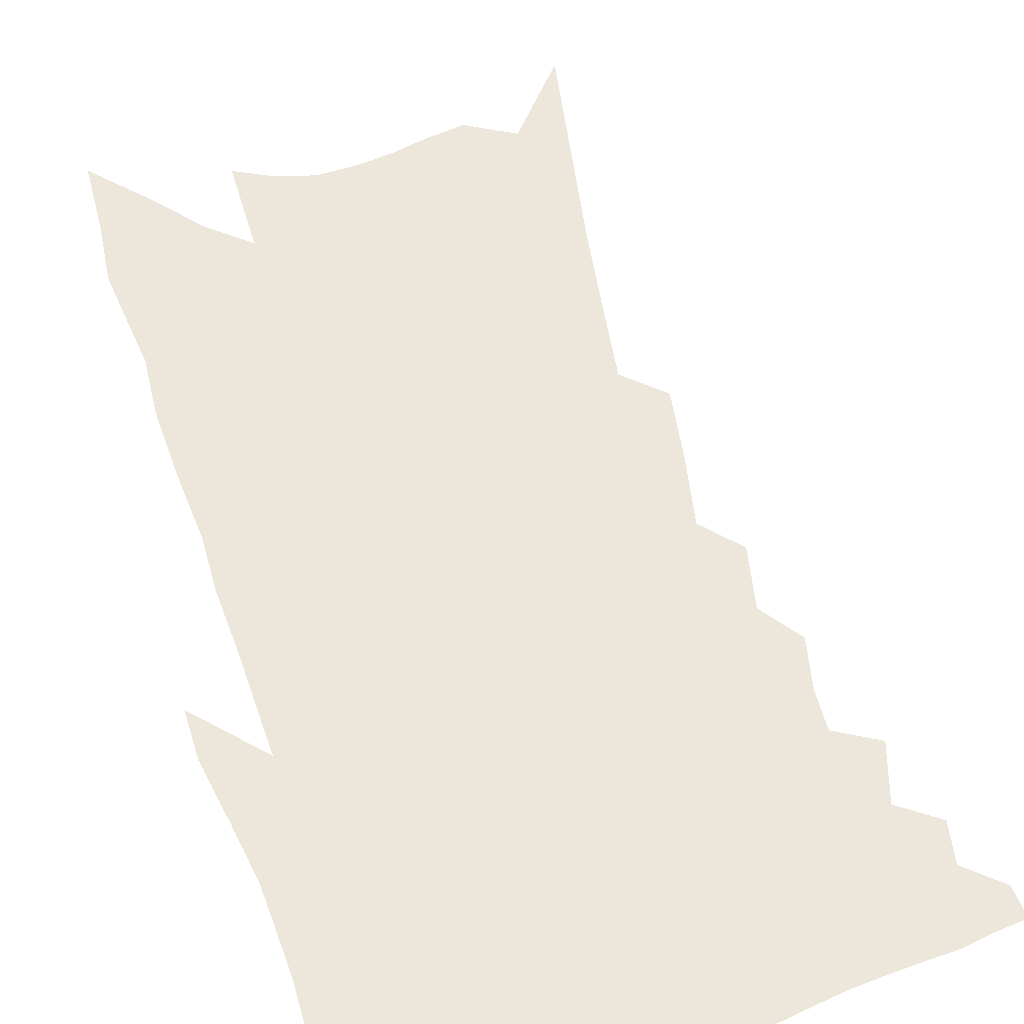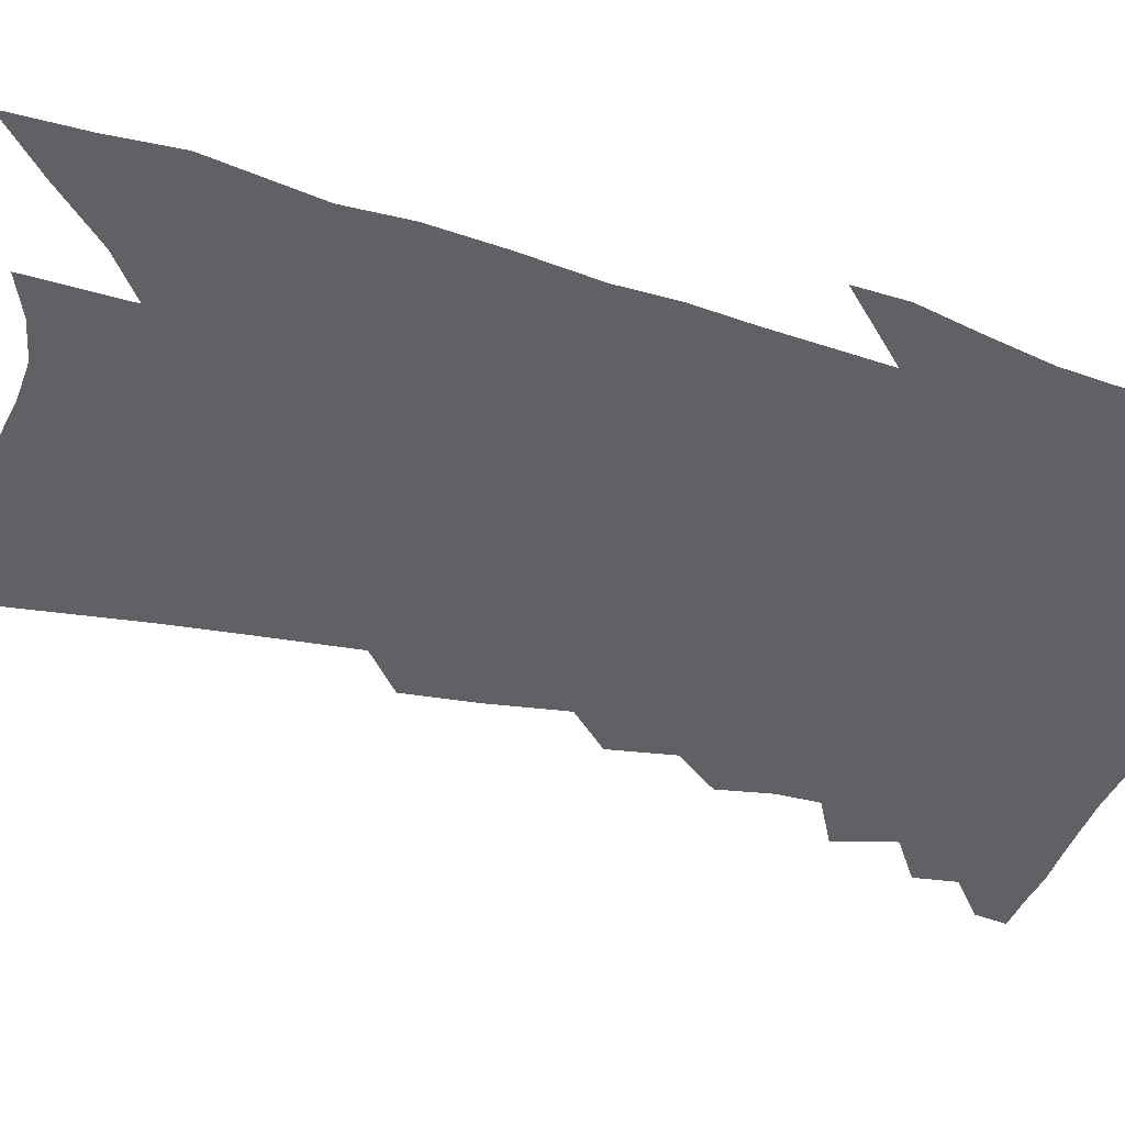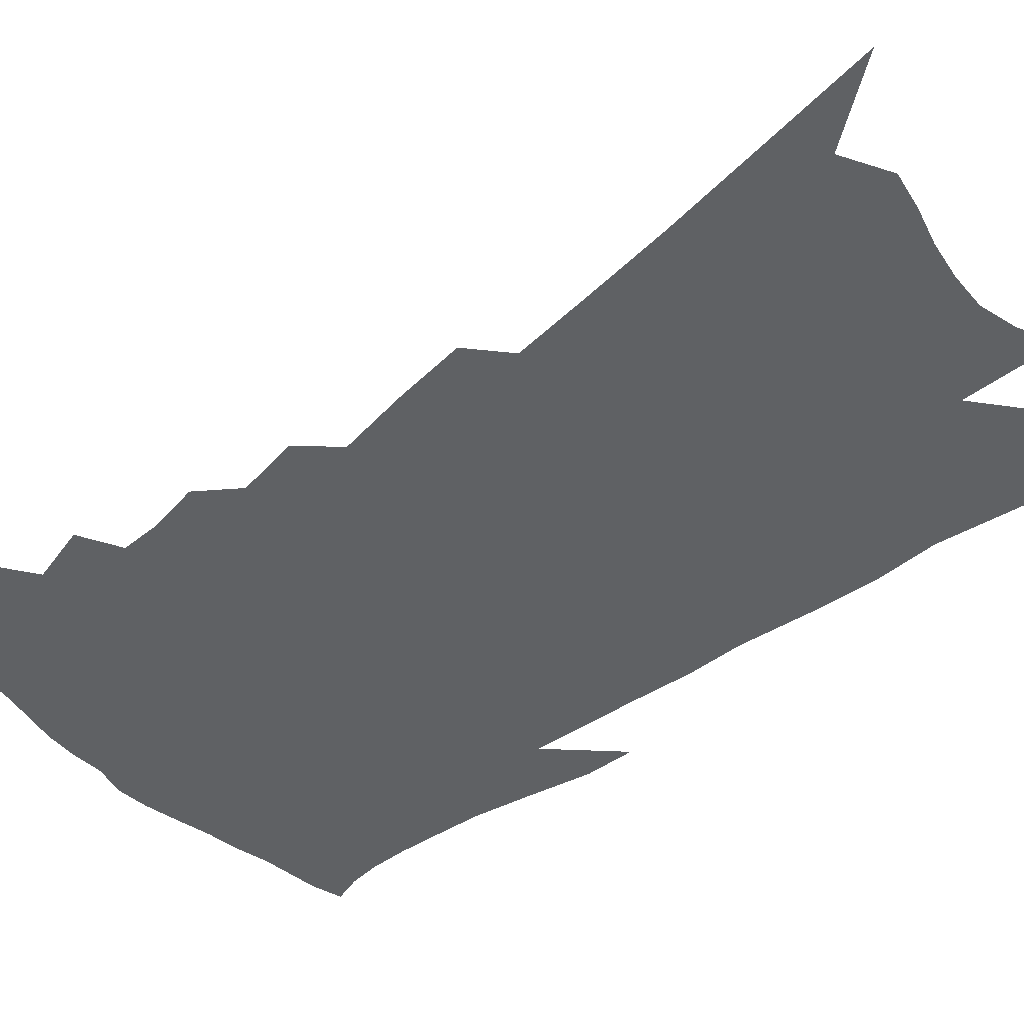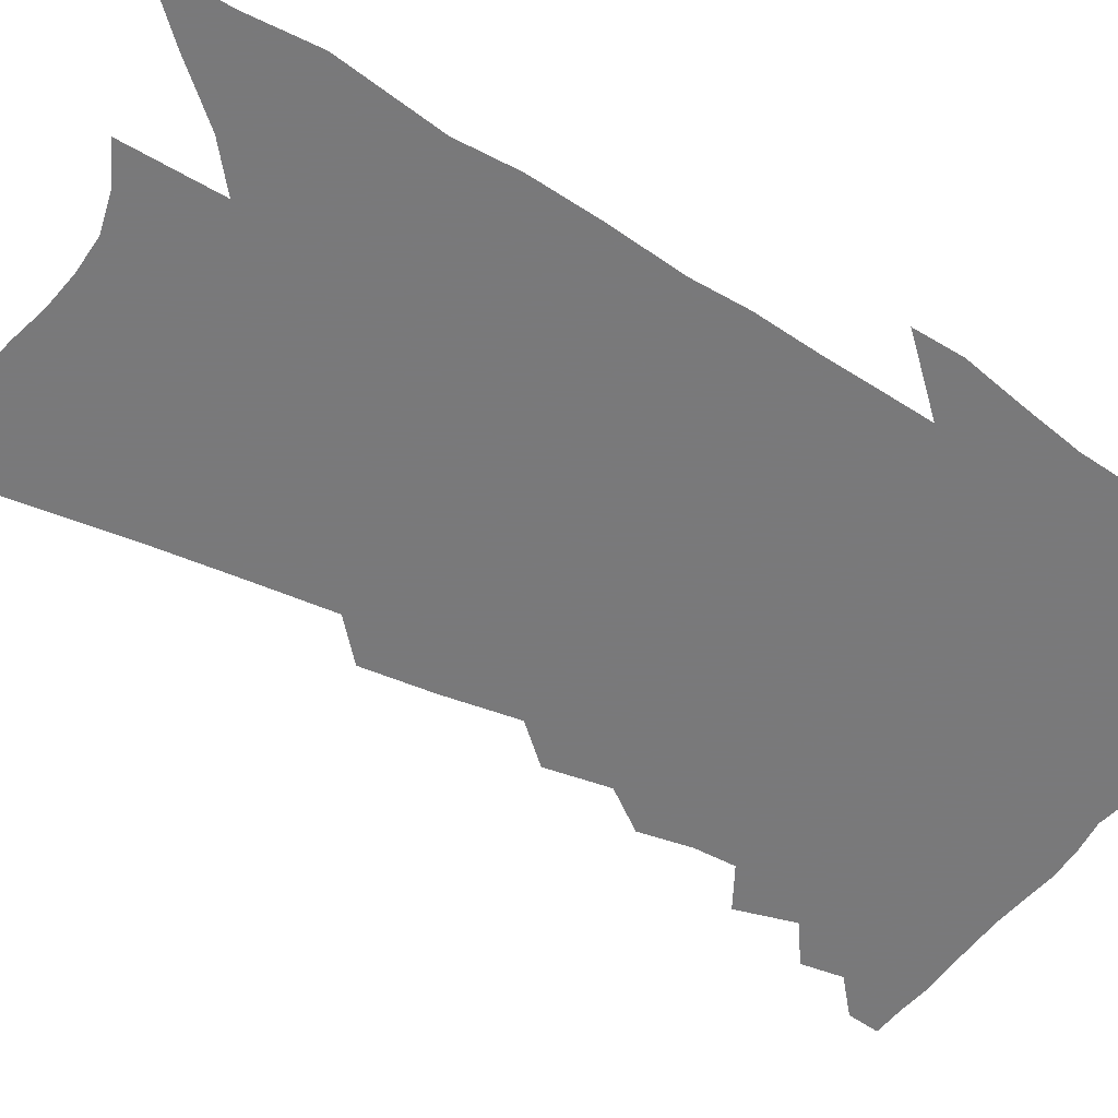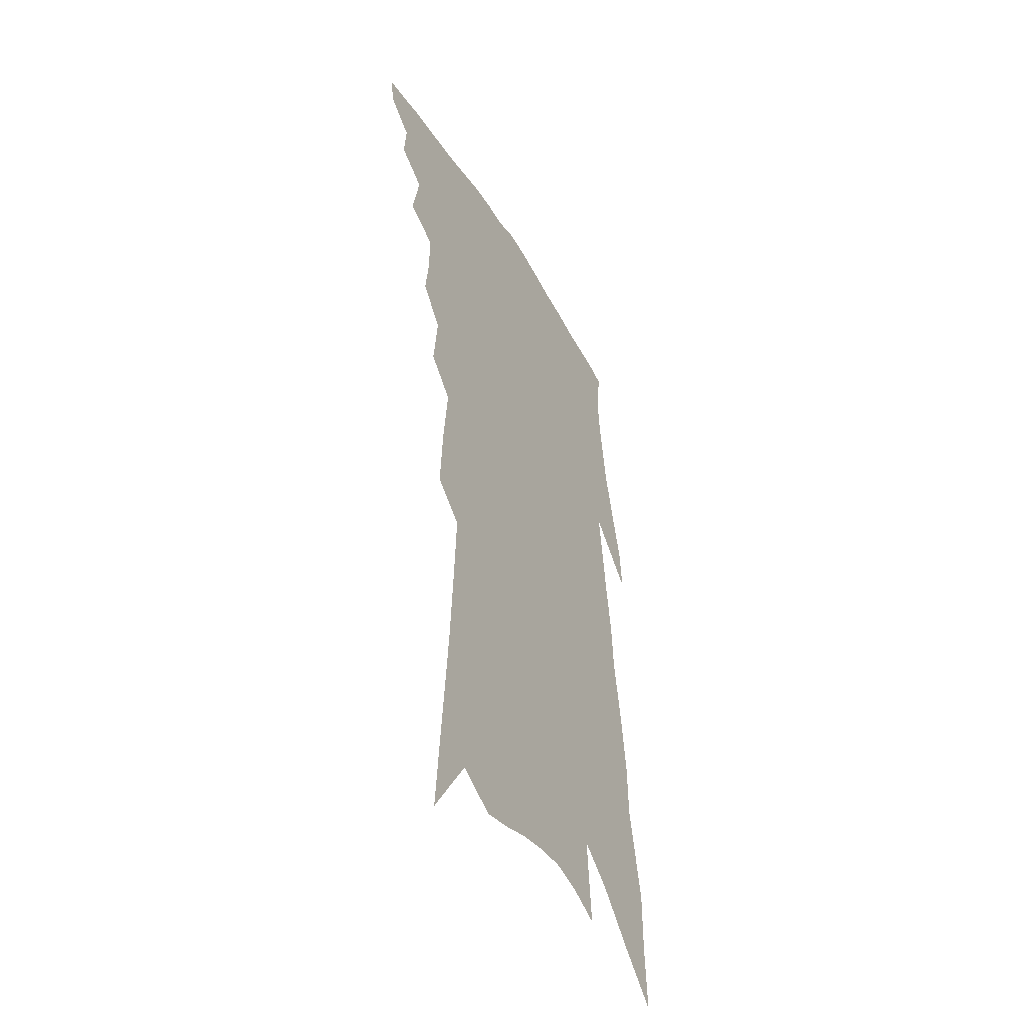
<metadata>
{"format":"obj","ext":"obj","renderer":"f3d","projection":"perspective","resolution":1024,"background":"white","views":[{"elev":52.9,"azim":168.3,"up":"+Z"},{"elev":-50.3,"azim":77.1,"up":"+Z"},{"elev":-45.5,"azim":-45.1,"up":"+Z"},{"elev":-57.8,"azim":63.4,"up":"+Z"},{"elev":-46.2,"azim":-62.1,"up":"+Y"}]}
</metadata>
<code>
v 486.6 394.8 0
v 485 404.4 0
v 496.4 374 0
v 497.6 386.7 0
v 496.7 396.9 0
v 494.5 406.5 0
v 504.7 348.5 0
v 508.5 366.8 0
v 509 379 0
v 507.5 388.8 0
v 506 398.7 0
v 503.9 409.2 0
v 516.3 313.8 0
v 518.3 329.9 0
v 517.9 342.5 0
v 518.9 357.3 0
v 519.7 370.6 0
v 519.1 381.2 0
v 517.4 390.8 0
v 515.5 400.6 0
v 513.7 410.7 0
v 523.9 282.3 0
v 526.1 302 0
v 526.9 317.1 0
v 531.5 338.8 0
v 529.3 348 0
v 530.5 362.2 0
v 529.7 372.7 0
v 528.5 382.6 0
v 527.2 392.4 0
v 525.6 402 0
v 523.4 412.3 0
v 531.3 226.4 0
v 532.6 248.5 0
v 535 271.8 0
v 537 292.3 0
v 537.8 308.6 0
v 539.9 326.5 0
v 541.2 342 0
v 539.9 351.7 0
v 540.9 365.1 0
v 539.6 374.6 0
v 538.3 384.3 0
v 536.8 394.1 0
v 535.1 403.9 0
v 533.1 414.2 0
v 535 91.99 0
v 538.1 129.3 0
v 540.9 163.4 0
v 542.5 191.5 0
v 543.8 216.6 0
v 545.6 241.5 0
v 546 260.8 0
v 547.5 281.3 0
v 548 297.7 0
v 549.7 316.3 0
v 550 329.8 0
v 550.4 343.3 0
v 550.5 355.3 0
v 550.3 366.3 0
v 549.5 376.2 0
v 547.9 385.8 0
v 546.6 395.6 0
v 544.8 405.7 0
v 542.7 416.7 0
v 552.2 118.5 0
v 554.5 153.5 0
v 555.7 182.4 0
v 555.1 202.9 0
v 556.5 228.6 0
v 557.8 251.8 0
v 557.8 269.1 0
v 557.9 285.5 0
v 559 303.6 0
v 559.8 319.5 0
v 560.2 333.5 0
v 560.3 345.8 0
v 560.2 357.2 0
v 560.5 368.7 0
v 559.4 377.7 0
v 558 387.2 0
v 556.7 397 0
v 554.5 408 0
v 552.4 419.3 0
v 567.4 111.5 0
v 566.5 135.8 0
v 567.3 166.6 0
v 567.5 191.9 0
v 567.7 214.9 0
v 568.1 237 0
v 568.4 256.9 0
v 568.4 274 0
v 568.9 292.2 0
v 569.5 308.8 0
v 569.4 321.7 0
v 569.7 335.5 0
v 569.9 347.8 0
v 569.5 358.2 0
v 569.5 369.4 0
v 568.7 378.7 0
v 567.7 388.2 0
v 567 397.8 0
v 565.3 408.1 0
v 562.4 420.6 0
v 579 114.7 0
v 579.1 148.5 0
v 578.9 174.7 0
v 578.2 194 0
v 578.8 223.5 0
v 578.3 239 0
v 578.5 259.4 0
v 578.4 277 0
v 578.7 294.4 0
v 579 310.9 0
v 579.2 325.4 0
v 578.8 335.6 0
v 579.1 348.7 0
v 578.9 359.5 0
v 578.8 370 0
v 578.3 379.5 0
v 577.6 389.1 0
v 576.7 398.7 0
v 575.1 409.1 0
v 572.8 420.8 0
v 590.9 118.9 0
v 590.5 153.4 0
v 589.9 178.9 0
v 589.1 199.3 0
v 589 222.8 0
v 588.4 239.6 0
v 588.4 262.5 0
v 588.4 280.6 0
v 588.3 296.7 0
v 588.3 311.3 0
v 588.4 326.8 0
v 588.5 338.9 0
v 588.5 350.8 0
v 588.4 360.9 0
v 588.3 370.9 0
v 588.1 380.5 0
v 587.5 389.9 0
v 586.6 399.4 0
v 584.9 410.6 0
v 582.5 423.9 0
v 602.6 121.8 0
v 601.6 155.5 0
v 600.7 181 0
v 599.9 206.6 0
v 599.3 224.1 0
v 598.7 244 0
v 598.2 263.6 0
v 598 281 0
v 597.8 297.7 0
v 597.6 312.8 0
v 597.5 327.1 0
v 597.5 338.6 0
v 597.5 350.6 0
v 597.5 360.8 0
v 597.5 371.4 0
v 597.5 381.1 0
v 597.2 390.5 0
v 596.2 400.5 0
v 595 411 0
v 592.8 423.7 0
v 614.3 123.3 0
v 612.8 155.5 0
v 611.5 181 0
v 610.8 202.1 0
v 609.6 224.2 0
v 608.7 246.6 0
v 608 266 0
v 607.6 280.3 0
v 607.1 298.1 0
v 606.8 312.6 0
v 606.6 326.9 0
v 606.5 339.8 0
v 606.5 350.7 0
v 606.6 361.7 0
v 606.7 371.8 0
v 606.9 381.6 0
v 606.7 390.8 0
v 606.4 400.3 0
v 605.2 411 0
v 603.9 422.2 0
v 626.3 121.2 0
v 624.4 151.4 0
v 622.9 177 0
v 621.7 199.5 0
v 620 223.5 0
v 618.7 245.2 0
v 618.1 262.8 0
v 617.3 280.2 0
v 616.8 295.5 0
v 616.3 310.6 0
v 616 324.4 0
v 615.5 339 0
v 615.4 350.8 0
v 615.5 361.3 0
v 615.7 372 0
v 616 381.7 0
v 616.1 390.9 0
v 616.2 400.2 0
v 616 409.9 0
v 615.1 420.5 0
v 638.6 116.4 0
v 636.4 146.6 0
v 634.6 172.3 0
v 632.7 196.9 0
v 630.8 220.3 0
v 629.2 242 0
v 628.7 258.4 0
v 627.1 278.2 0
v 626.7 292.9 0
v 626 308.1 0
v 625.5 321.8 0
v 624.7 337.1 0
v 624.2 350.4 0
v 624.6 360.3 0
v 624.7 370.7 0
v 625 381.5 0
v 625.7 391.2 0
v 626.1 399.8 0
v 626.1 409 0
v 625.1 419.8 0
v 649.6 137.2 0
v 647.6 163 0
v 645.7 187 0
v 642.5 213.8 0
v 641 234.4 0
v 640.1 252.1 0
v 638.5 271.5 0
v 637.2 288.7 0
v 635.8 305.6 0
v 634.8 321.1 0
v 634.5 334.1 0
v 633.8 347.6 0
v 633.5 359.8 0
v 633.5 370.5 0
v 633.8 381.1 0
v 634.4 390.6 0
v 634.9 399.5 0
v 635.5 408.5 0
v 635.9 418 0
v 665.1 121.7 0
v 661.6 151.7 0
v 658.8 177.8 0
v 656.2 202.2 0
v 654.1 224.2 0
v 652.2 244.6 0
v 650.9 262.8 0
v 648.5 282.6 0
v 646.7 300.2 0
v 645.5 315.7 0
v 644.8 330 0
v 643.7 344 0
v 642.7 357.9 0
v 642.2 370.3 0
v 642.6 380.3 0
v 643 390.2 0
v 643.7 398.9 0
v 644.5 407.7 0
v 645.3 417.5 0
v 680.6 107.6 0
v 679.5 131.2 0
v 679.6 151.8 0
v 673 184.9 0
v 672.6 204.1 0
v 669.6 226.6 0
v 665.8 249.9 0
v 664.7 267.5 0
v 661.8 287.1 0
v 659.7 304.6 0
v 657.6 321.4 0
v 655.2 337.8 0
v 654.2 351.8 0
v 652.8 365.5 0
v 651.9 377.9 0
v 651.6 389.1 0
v 652.4 398.2 0
v 653.1 406.8 0
v 654.5 417.1 0
v 677.7 303.2 0
v 676.3 318.8 0
v 671 338.6 0
v 666.4 356.9 0
v 664.4 371.1 0
v 662.5 384.6 0
v 661.7 396.6 0
v 662.1 406 0
v 664.4 415 0
f 4 5 1
f 1 5 2
f 5 6 2
f 8 9 3
f 3 9 4
f 9 10 4
f 4 10 5
f 10 11 5
f 5 11 6
f 11 12 6
f 15 16 7
f 7 16 8
f 16 17 8
f 8 17 9
f 17 18 9
f 9 18 10
f 18 19 10
f 10 19 11
f 19 20 11
f 11 20 12
f 20 21 12
f 23 24 13
f 13 24 14
f 24 25 14
f 14 25 15
f 25 26 15
f 15 26 16
f 26 27 16
f 16 27 17
f 27 28 17
f 17 28 18
f 28 29 18
f 18 29 19
f 29 30 19
f 19 30 20
f 30 31 20
f 20 31 21
f 31 32 21
f 35 36 22
f 22 36 23
f 36 37 23
f 23 37 24
f 37 38 24
f 24 38 25
f 38 39 25
f 25 39 26
f 39 40 26
f 26 40 27
f 40 41 27
f 27 41 28
f 41 42 28
f 28 42 29
f 42 43 29
f 29 43 30
f 43 44 30
f 30 44 31
f 44 45 31
f 31 45 32
f 45 46 32
f 51 52 33
f 33 52 34
f 52 53 34
f 34 53 35
f 53 54 35
f 35 54 36
f 54 55 36
f 36 55 37
f 55 56 37
f 37 56 38
f 56 57 38
f 38 57 39
f 57 58 39
f 39 58 40
f 58 59 40
f 40 59 41
f 59 60 41
f 41 60 42
f 60 61 42
f 42 61 43
f 61 62 43
f 43 62 44
f 62 63 44
f 44 63 45
f 63 64 45
f 45 64 46
f 64 65 46
f 47 66 48
f 66 67 48
f 48 67 49
f 67 68 49
f 49 68 50
f 68 69 50
f 50 69 51
f 69 70 51
f 51 70 52
f 70 71 52
f 52 71 53
f 71 72 53
f 53 72 54
f 72 73 54
f 54 73 55
f 73 74 55
f 55 74 56
f 74 75 56
f 56 75 57
f 75 76 57
f 57 76 58
f 76 77 58
f 58 77 59
f 77 78 59
f 59 78 60
f 78 79 60
f 60 79 61
f 79 80 61
f 61 80 62
f 80 81 62
f 62 81 63
f 81 82 63
f 63 82 64
f 82 83 64
f 64 83 65
f 83 84 65
f 85 86 66
f 66 86 67
f 86 87 67
f 67 87 68
f 87 88 68
f 68 88 69
f 88 89 69
f 69 89 70
f 89 90 70
f 70 90 71
f 90 91 71
f 71 91 72
f 91 92 72
f 72 92 73
f 92 93 73
f 73 93 74
f 93 94 74
f 74 94 75
f 94 95 75
f 75 95 76
f 95 96 76
f 76 96 77
f 96 97 77
f 77 97 78
f 97 98 78
f 78 98 79
f 98 99 79
f 79 99 80
f 99 100 80
f 80 100 81
f 100 101 81
f 81 101 82
f 101 102 82
f 82 102 83
f 102 103 83
f 83 103 84
f 103 104 84
f 85 105 86
f 105 106 86
f 86 106 87
f 106 107 87
f 87 107 88
f 107 108 88
f 88 108 89
f 108 109 89
f 89 109 90
f 109 110 90
f 90 110 91
f 110 111 91
f 91 111 92
f 111 112 92
f 92 112 93
f 112 113 93
f 93 113 94
f 113 114 94
f 94 114 95
f 114 115 95
f 95 115 96
f 115 116 96
f 96 116 97
f 116 117 97
f 97 117 98
f 117 118 98
f 98 118 99
f 118 119 99
f 99 119 100
f 119 120 100
f 100 120 101
f 120 121 101
f 101 121 102
f 121 122 102
f 102 122 103
f 122 123 103
f 103 123 104
f 123 124 104
f 105 125 106
f 125 126 106
f 106 126 107
f 126 127 107
f 107 127 108
f 127 128 108
f 108 128 109
f 128 129 109
f 109 129 110
f 129 130 110
f 110 130 111
f 130 131 111
f 111 131 112
f 131 132 112
f 112 132 113
f 132 133 113
f 113 133 114
f 133 134 114
f 114 134 115
f 134 135 115
f 115 135 116
f 135 136 116
f 116 136 117
f 136 137 117
f 117 137 118
f 137 138 118
f 118 138 119
f 138 139 119
f 119 139 120
f 139 140 120
f 120 140 121
f 140 141 121
f 121 141 122
f 141 142 122
f 122 142 123
f 142 143 123
f 123 143 124
f 143 144 124
f 125 145 126
f 145 146 126
f 126 146 127
f 146 147 127
f 127 147 128
f 147 148 128
f 128 148 129
f 148 149 129
f 129 149 130
f 149 150 130
f 130 150 131
f 150 151 131
f 131 151 132
f 151 152 132
f 132 152 133
f 152 153 133
f 133 153 134
f 153 154 134
f 134 154 135
f 154 155 135
f 135 155 136
f 155 156 136
f 136 156 137
f 156 157 137
f 137 157 138
f 157 158 138
f 138 158 139
f 158 159 139
f 139 159 140
f 159 160 140
f 140 160 141
f 160 161 141
f 141 161 142
f 161 162 142
f 142 162 143
f 162 163 143
f 143 163 144
f 163 164 144
f 145 165 146
f 165 166 146
f 146 166 147
f 166 167 147
f 147 167 148
f 167 168 148
f 148 168 149
f 168 169 149
f 149 169 150
f 169 170 150
f 150 170 151
f 170 171 151
f 151 171 152
f 171 172 152
f 152 172 153
f 172 173 153
f 153 173 154
f 173 174 154
f 154 174 155
f 174 175 155
f 155 175 156
f 175 176 156
f 156 176 157
f 176 177 157
f 157 177 158
f 177 178 158
f 158 178 159
f 178 179 159
f 159 179 160
f 179 180 160
f 160 180 161
f 180 181 161
f 161 181 162
f 181 182 162
f 162 182 163
f 182 183 163
f 163 183 164
f 183 184 164
f 165 185 166
f 185 186 166
f 166 186 167
f 186 187 167
f 167 187 168
f 187 188 168
f 168 188 169
f 188 189 169
f 169 189 170
f 189 190 170
f 170 190 171
f 190 191 171
f 171 191 172
f 191 192 172
f 172 192 173
f 192 193 173
f 173 193 174
f 193 194 174
f 174 194 175
f 194 195 175
f 175 195 176
f 195 196 176
f 176 196 177
f 196 197 177
f 177 197 178
f 197 198 178
f 178 198 179
f 198 199 179
f 179 199 180
f 199 200 180
f 180 200 181
f 200 201 181
f 181 201 182
f 201 202 182
f 182 202 183
f 202 203 183
f 183 203 184
f 203 204 184
f 185 205 186
f 205 206 186
f 186 206 187
f 206 207 187
f 187 207 188
f 207 208 188
f 188 208 189
f 208 209 189
f 189 209 190
f 209 210 190
f 190 210 191
f 210 211 191
f 191 211 192
f 211 212 192
f 192 212 193
f 212 213 193
f 193 213 194
f 213 214 194
f 194 214 195
f 214 215 195
f 195 215 196
f 215 216 196
f 196 216 197
f 216 217 197
f 197 217 198
f 217 218 198
f 198 218 199
f 218 219 199
f 199 219 200
f 219 220 200
f 200 220 201
f 220 221 201
f 201 221 202
f 221 222 202
f 202 222 203
f 222 223 203
f 203 223 204
f 223 224 204
f 206 225 207
f 225 226 207
f 207 226 208
f 226 227 208
f 208 227 209
f 227 228 209
f 209 228 210
f 228 229 210
f 210 229 211
f 229 230 211
f 211 230 212
f 230 231 212
f 212 231 213
f 231 232 213
f 213 232 214
f 232 233 214
f 214 233 215
f 233 234 215
f 215 234 216
f 234 235 216
f 216 235 217
f 235 236 217
f 217 236 218
f 236 237 218
f 218 237 219
f 237 238 219
f 219 238 220
f 238 239 220
f 220 239 221
f 239 240 221
f 221 240 222
f 240 241 222
f 222 241 223
f 241 242 223
f 223 242 224
f 242 243 224
f 225 244 226
f 244 245 226
f 226 245 227
f 245 246 227
f 227 246 228
f 246 247 228
f 228 247 229
f 247 248 229
f 229 248 230
f 248 249 230
f 230 249 231
f 249 250 231
f 231 250 232
f 250 251 232
f 232 251 233
f 251 252 233
f 233 252 234
f 252 253 234
f 234 253 235
f 253 254 235
f 235 254 236
f 254 255 236
f 236 255 237
f 255 256 237
f 237 256 238
f 256 257 238
f 238 257 239
f 257 258 239
f 239 258 240
f 258 259 240
f 240 259 241
f 259 260 241
f 241 260 242
f 260 261 242
f 242 261 243
f 261 262 243
f 244 263 245
f 263 264 245
f 245 264 246
f 264 265 246
f 246 265 247
f 265 266 247
f 247 266 248
f 266 267 248
f 248 267 249
f 267 268 249
f 249 268 250
f 268 269 250
f 250 269 251
f 269 270 251
f 251 270 252
f 270 271 252
f 252 271 253
f 271 272 253
f 253 272 254
f 272 273 254
f 254 273 255
f 273 274 255
f 255 274 256
f 274 275 256
f 256 275 257
f 275 276 257
f 257 276 258
f 276 277 258
f 258 277 259
f 277 278 259
f 259 278 260
f 278 279 260
f 260 279 261
f 279 280 261
f 261 280 262
f 280 281 262
f 273 282 274
f 282 283 274
f 274 283 275
f 283 284 275
f 275 284 276
f 284 285 276
f 276 285 277
f 285 286 277
f 277 286 278
f 286 287 278
f 278 287 279
f 287 288 279
f 279 288 280
f 288 289 280
f 280 289 281
f 289 290 281

</code>
